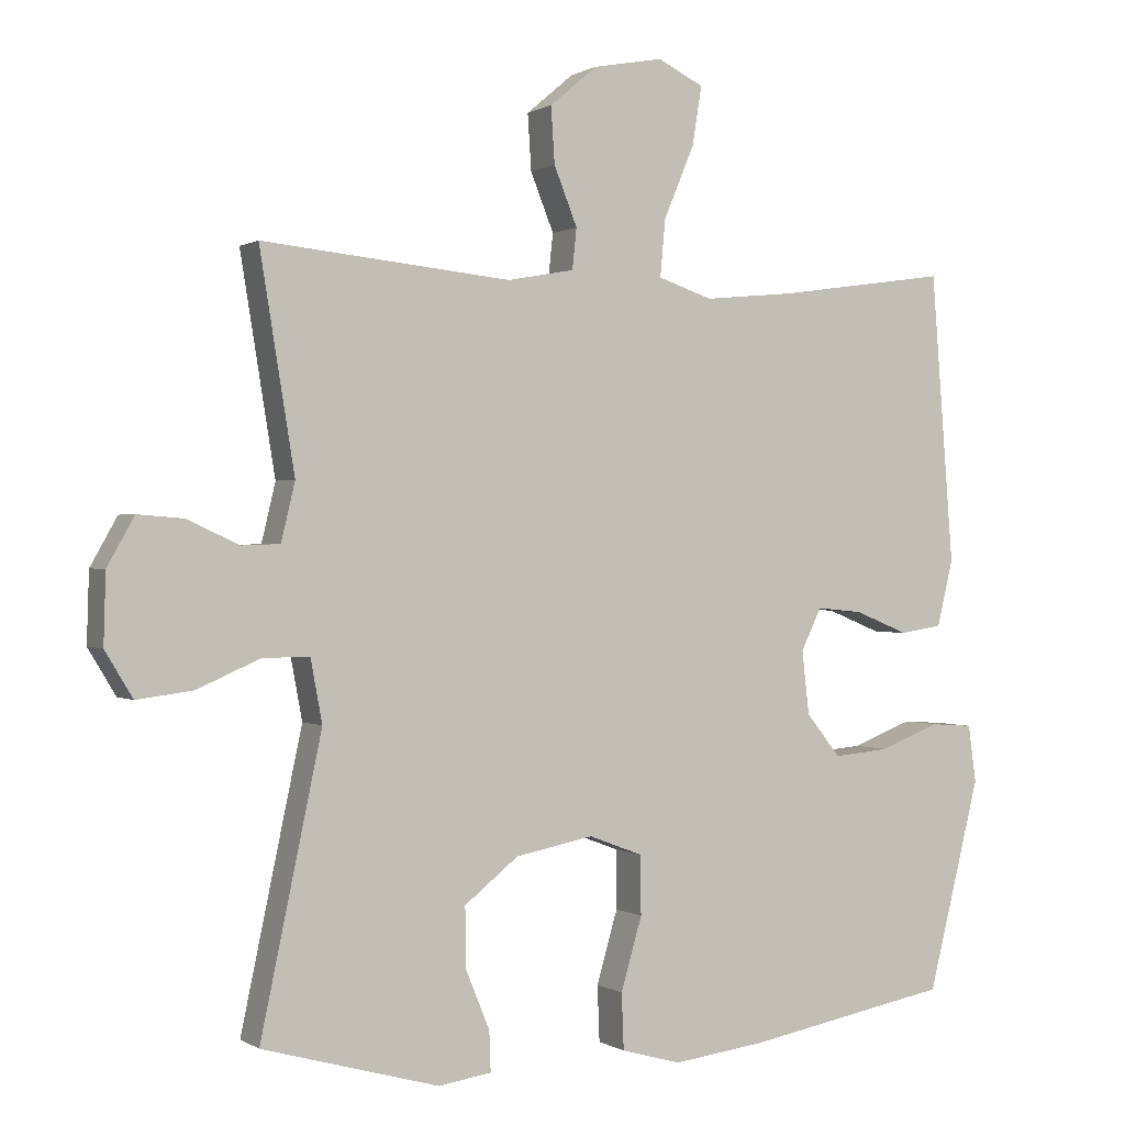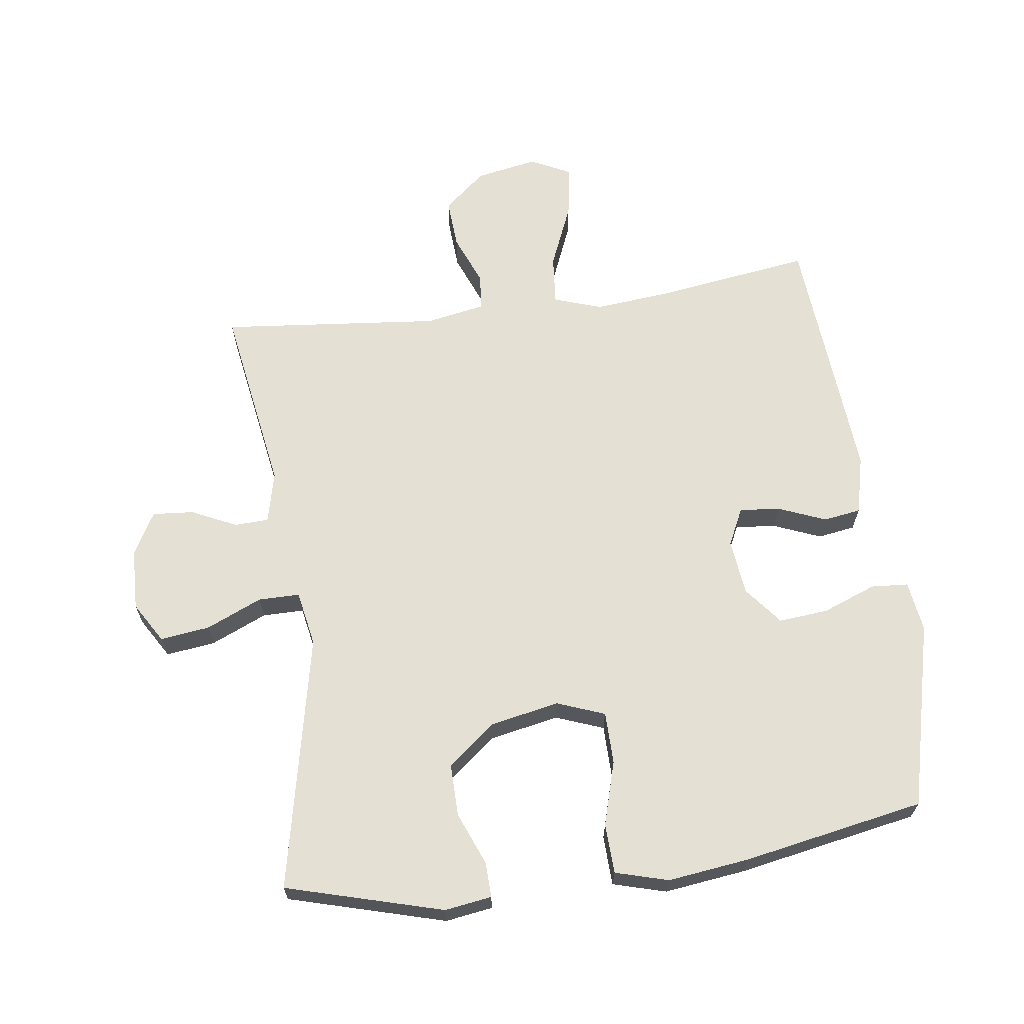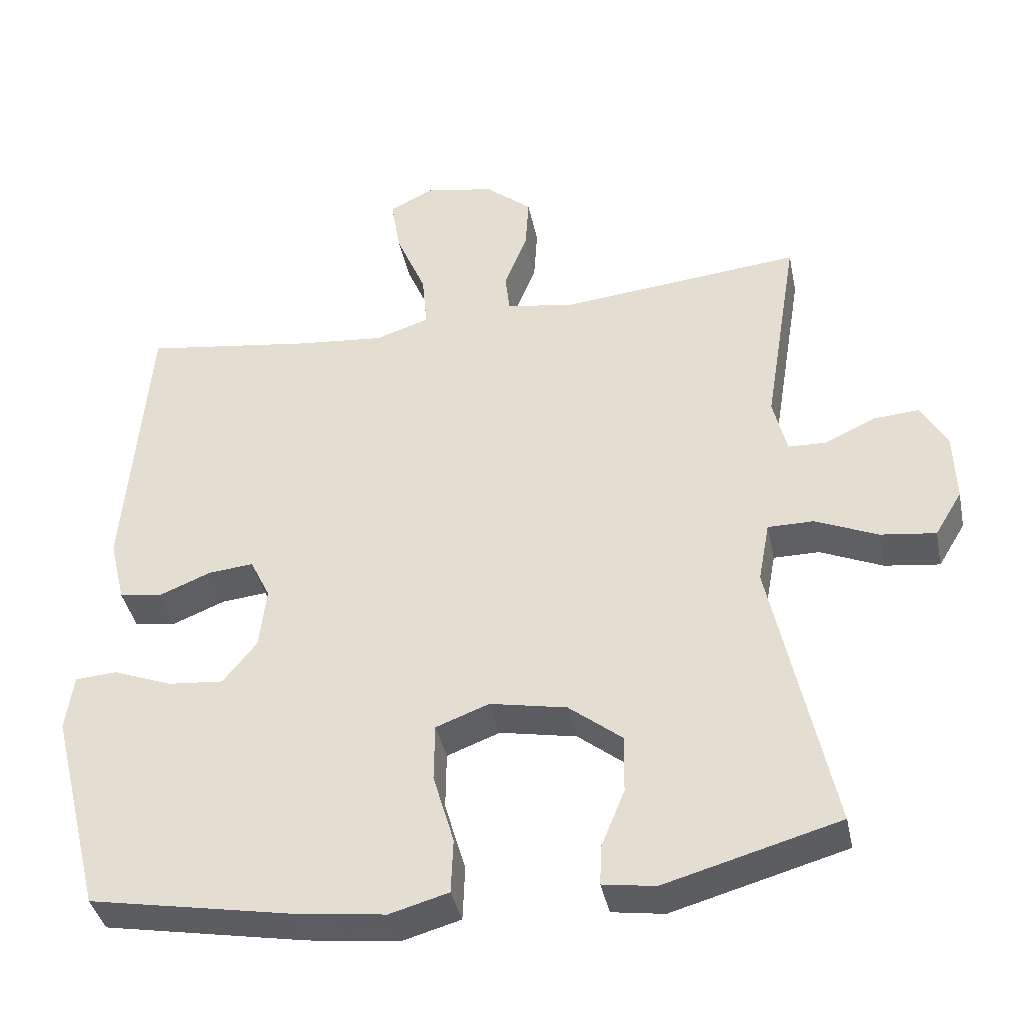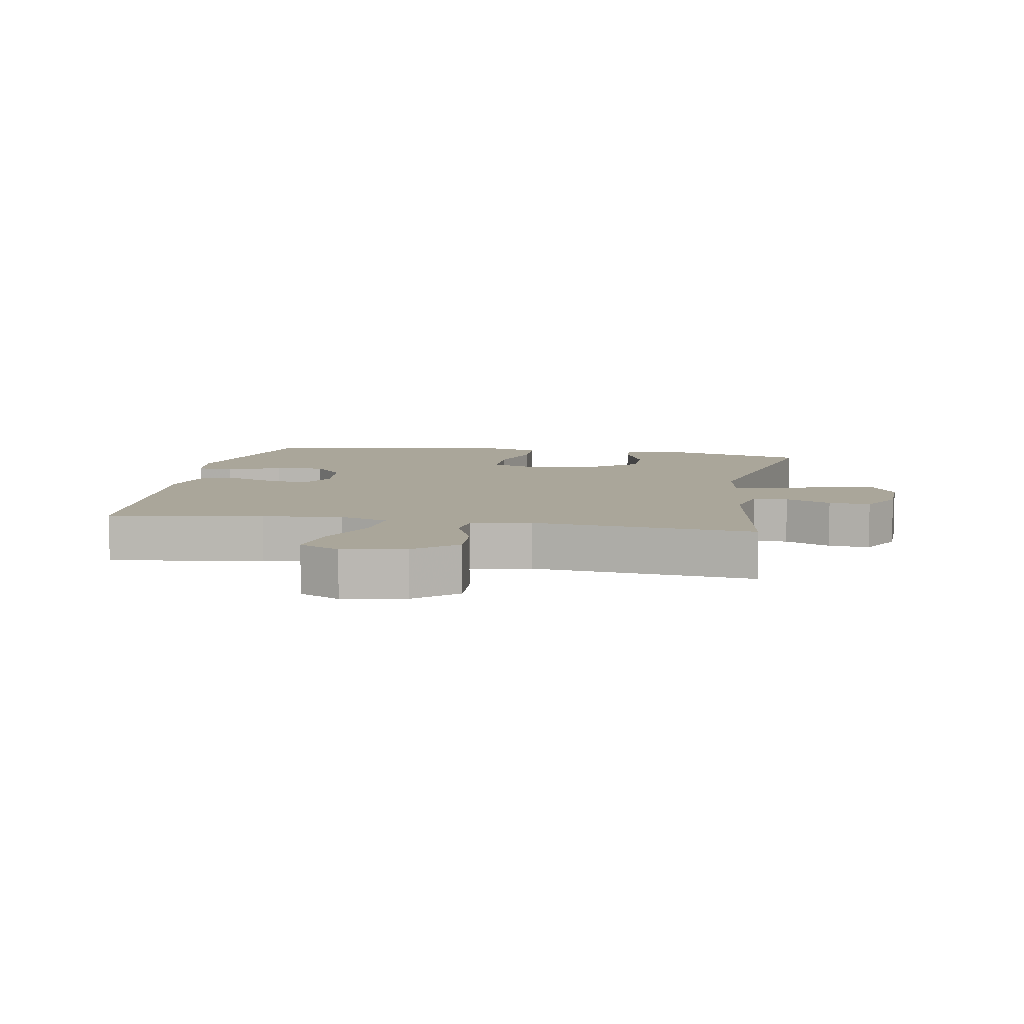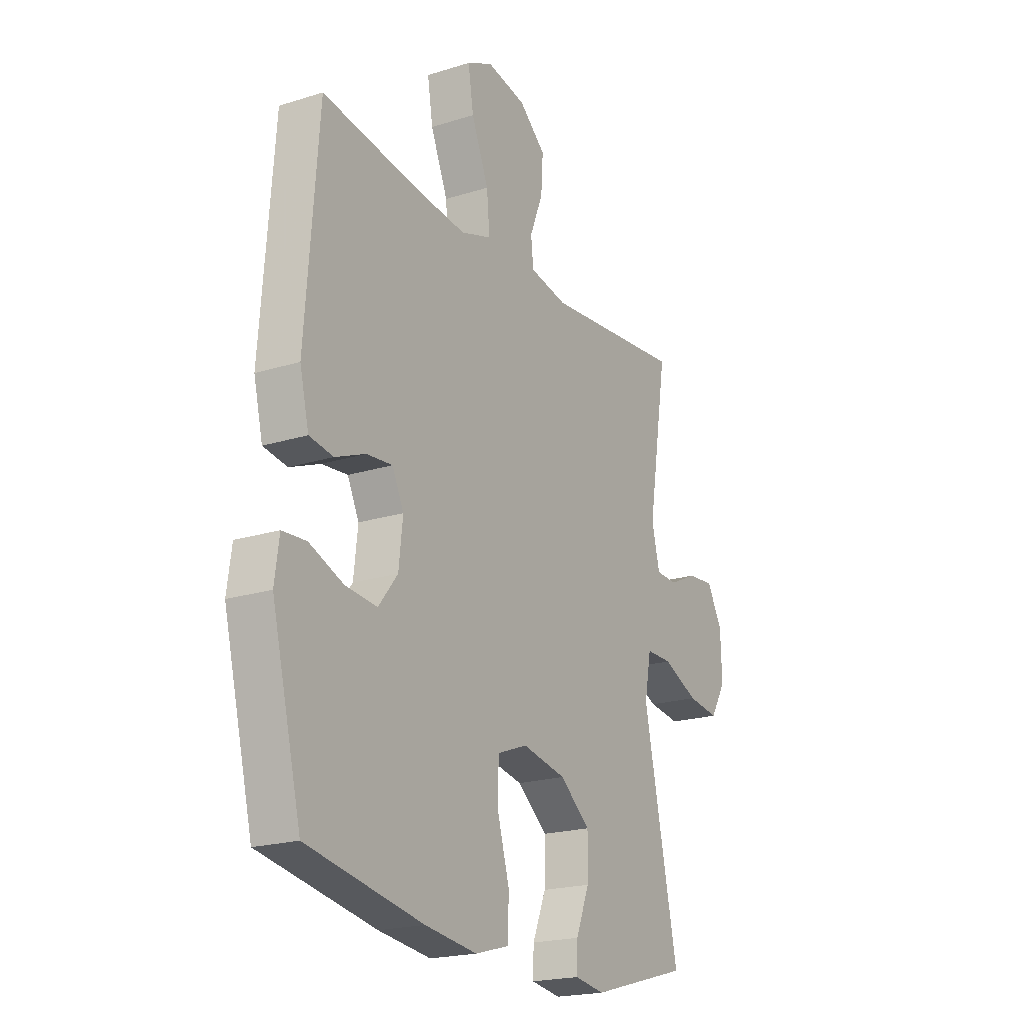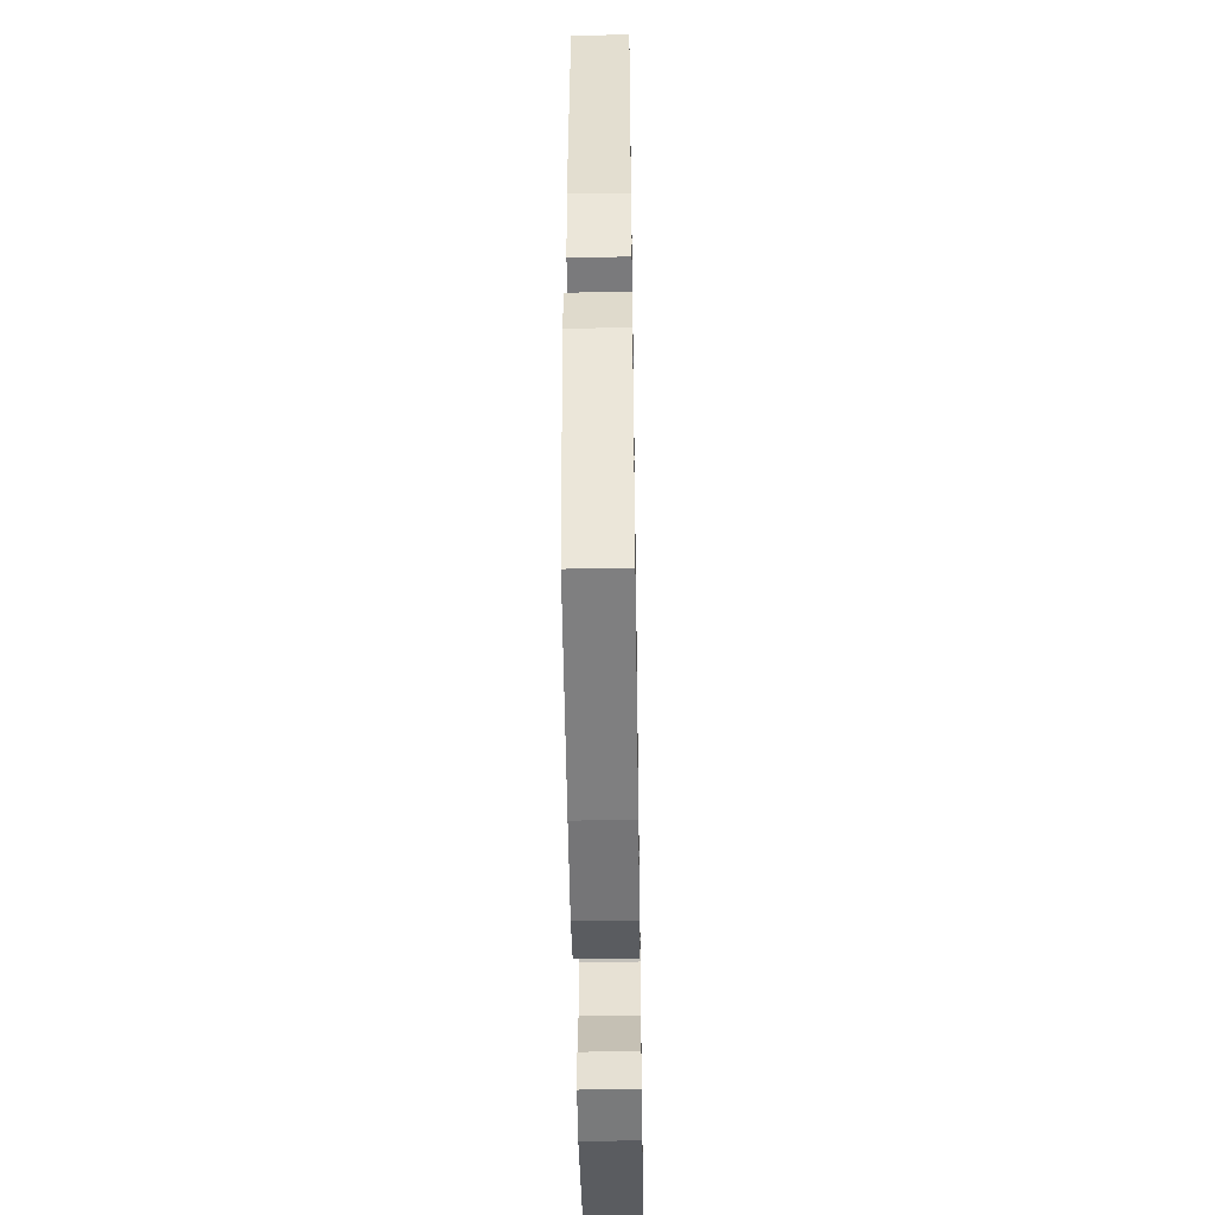
<metadata>
{"format":"obj","ext":"obj","renderer":"f3d","projection":"perspective","resolution":1024,"background":"white","views":[{"elev":0.4,"azim":153.5,"up":"+Z"},{"elev":65.5,"azim":172.3,"up":"+Y"},{"elev":-39.5,"azim":11.6,"up":"+Z"},{"elev":7.8,"azim":10.0,"up":"+Y"},{"elev":-20.5,"azim":-60.3,"up":"+Z"},{"elev":-49.4,"azim":-89.1,"up":"+Z"}]}
</metadata>
<code>
v 0.5 0.07 0.5
v 0.452 0.07 0.205
v 0.471 0.07 0.125
v 0.524 0.07 0.123
v 0.594 0.07 0.156
v 0.658 0.07 0.161
v 0.695 0.07 0.095
v 0.698 0.07 -0.001
v 0.66 0.07 -0.064
v 0.583 0.07 -0.054
v 0.496 0.07 -0.016
v 0.432 0.07 -0.016
v 0.416 0.07 -0.102
v 0.5 0.07 -0.5
v 0.257 0.07 -0.568
v 0.184 0.07 -0.557
v 0.186 0.07 -0.502
v 0.219 0.07 -0.421
v 0.22 0.07 -0.339
v 0.146 0.07 -0.28
v 0.039 0.07 -0.259
v -0.035 0.07 -0.287
v -0.036 0.07 -0.368
v -0.007 0.07 -0.468
v -0.01 0.07 -0.545
v -0.092 0.07 -0.568
v -0.219 0.07 -0.552
v -0.5 0.07 -0.5
v -0.572 0.07 -0.211
v -0.561 0.07 -0.132
v -0.503 0.07 -0.128
v -0.42 0.07 -0.16
v -0.343 0.07 -0.167
v -0.296 0.07 -0.108
v -0.286 0.07 -0.021
v -0.314 0.07 0.037
v -0.377 0.07 0.031
v -0.451 0.07 0.001
v -0.509 0.07 0.01
v -0.531 0.07 0.101
v -0.5 0.07 0.5
v -0.263 0.07 0.466
v -0.14 0.07 0.454
v -0.065 0.07 0.479
v -0.072 0.07 0.557
v -0.114 0.07 0.657
v -0.127 0.07 0.738
v -0.064 0.07 0.769
v 0.032 0.07 0.751
v 0.097 0.07 0.696
v 0.092 0.07 0.619
v 0.06 0.07 0.539
v 0.066 0.07 0.483
v 0.158 0.07 0.466
v 0.5 0 0.5
v 0.452 0 0.205
v 0.471 0 0.125
v 0.524 0 0.123
v 0.594 0 0.156
v 0.658 0 0.161
v 0.695 0 0.095
v 0.698 0 -0.001
v 0.66 0 -0.064
v 0.583 0 -0.054
v 0.496 0 -0.016
v 0.432 0 -0.016
v 0.416 0 -0.102
v 0.5 0 -0.5
v 0.257 0 -0.568
v 0.184 0 -0.557
v 0.186 0 -0.502
v 0.219 0 -0.421
v 0.22 0 -0.339
v 0.146 0 -0.28
v 0.039 0 -0.259
v -0.035 0 -0.287
v -0.036 0 -0.368
v -0.007 0 -0.468
v -0.01 0 -0.545
v -0.092 0 -0.568
v -0.219 0 -0.552
v -0.5 0 -0.5
v -0.572 0 -0.211
v -0.561 0 -0.132
v -0.503 0 -0.128
v -0.42 0 -0.16
v -0.343 0 -0.167
v -0.296 0 -0.108
v -0.286 0 -0.021
v -0.314 0 0.037
v -0.377 0 0.031
v -0.451 0 0.001
v -0.509 0 0.01
v -0.531 0 0.101
v -0.5 0 0.5
v -0.263 0 0.466
v -0.14 0 0.454
v -0.065 0 0.479
v -0.072 0 0.557
v -0.114 0 0.657
v -0.127 0 0.738
v -0.064 0 0.769
v 0.032 0 0.751
v 0.097 0 0.696
v 0.092 0 0.619
v 0.06 0 0.539
v 0.066 0 0.483
v 0.158 0 0.466
f 50 51 52
f 49 50 52
f 48 49 52
f 47 48 52
f 46 47 52
f 45 46 52
f 44 45 52 53
f 43 44 53 54
f 40 41 42
f 39 40 42
f 38 39 42
f 37 38 42
f 36 37 42 43
f 35 36 43 54
f 30 31 32
f 29 30 32
f 28 29 32
f 27 28 32
f 26 27 32
f 25 26 32
f 24 25 32
f 23 24 32
f 22 23 32 33
f 21 22 33 34
f 16 17 18
f 15 16 18
f 14 15 18
f 13 14 18
f 12 13 18 19
f 9 10 11
f 8 9 11
f 7 8 11
f 6 7 11
f 5 6 11
f 4 5 11
f 3 4 11 12
f 12 19 20
f 3 12 20
f 2 3 20
f 34 35 54
f 21 34 54
f 20 21 54
f 2 20 54
f 1 2 54
f 106 105 104
f 106 104 103
f 106 103 102
f 106 102 101
f 106 101 100
f 106 100 99
f 107 106 99 98
f 108 107 98 97
f 96 95 94
f 96 94 93
f 96 93 92
f 96 92 91
f 97 96 91 90
f 108 97 90 89
f 86 85 84
f 86 84 83
f 86 83 82
f 86 82 81
f 86 81 80
f 86 80 79
f 86 79 78
f 86 78 77
f 87 86 77 76
f 88 87 76 75
f 72 71 70
f 72 70 69
f 72 69 68
f 72 68 67
f 73 72 67 66
f 65 64 63
f 65 63 62
f 65 62 61
f 65 61 60
f 65 60 59
f 65 59 58
f 66 65 58 57
f 74 73 66
f 74 66 57
f 74 57 56
f 108 89 88
f 108 88 75
f 108 75 74
f 108 74 56
f 108 56 55
f 1 55 56 2
f 2 56 57 3
f 3 57 58 4
f 4 58 59 5
f 5 59 60 6
f 6 60 61 7
f 7 61 62 8
f 8 62 63 9
f 9 63 64 10
f 10 64 65 11
f 11 65 66 12
f 12 66 67 13
f 13 67 68 14
f 14 68 69 15
f 15 69 70 16
f 16 70 71 17
f 17 71 72 18
f 18 72 73 19
f 19 73 74 20
f 20 74 75 21
f 21 75 76 22
f 22 76 77 23
f 23 77 78 24
f 24 78 79 25
f 25 79 80 26
f 26 80 81 27
f 27 81 82 28
f 28 82 83 29
f 29 83 84 30
f 30 84 85 31
f 31 85 86 32
f 32 86 87 33
f 33 87 88 34
f 34 88 89 35
f 35 89 90 36
f 36 90 91 37
f 37 91 92 38
f 38 92 93 39
f 39 93 94 40
f 40 94 95 41
f 41 95 96 42
f 42 96 97 43
f 43 97 98 44
f 44 98 99 45
f 45 99 100 46
f 46 100 101 47
f 47 101 102 48
f 48 102 103 49
f 49 103 104 50
f 50 104 105 51
f 51 105 106 52
f 52 106 107 53
f 53 107 108 54
f 54 108 55 1

</code>
